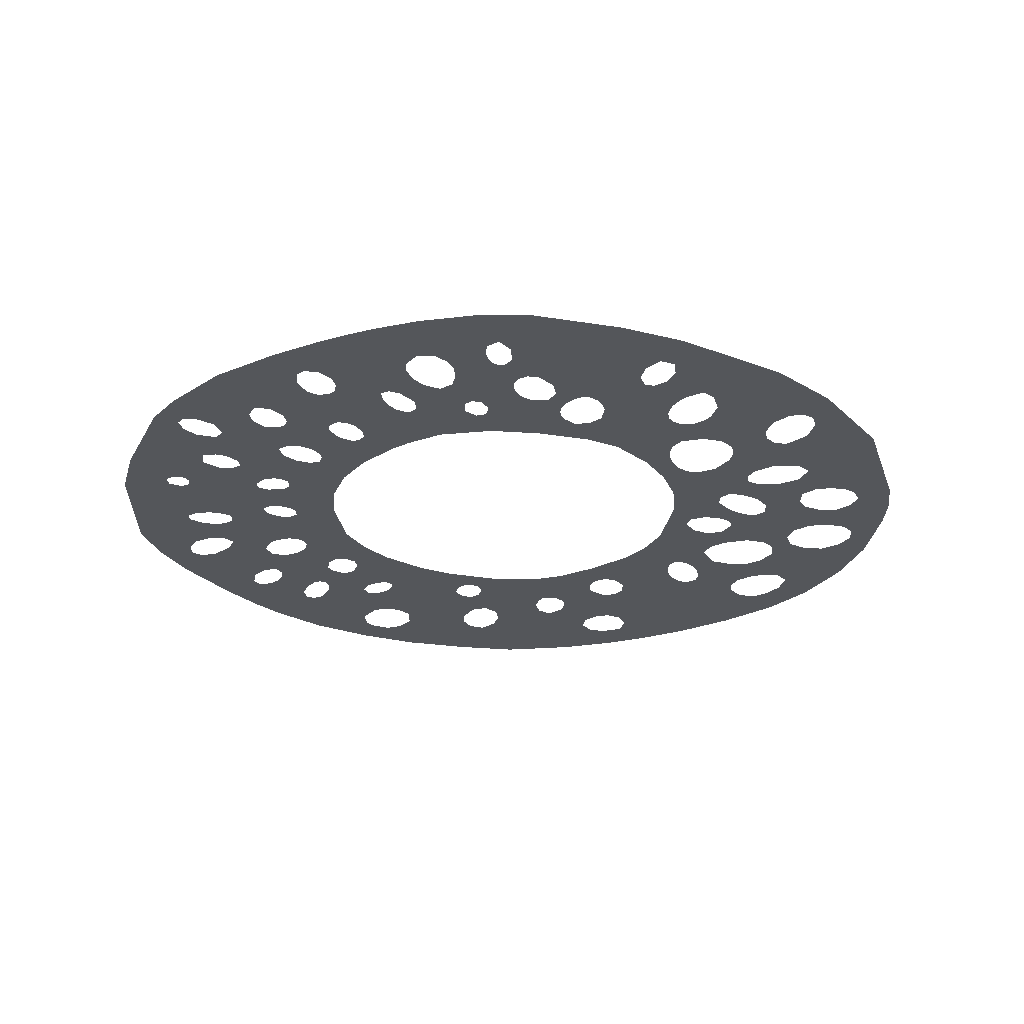
<metadata>
{"format":"obj","ext":"obj","renderer":"f3d","projection":"perspective","resolution":1024,"background":"white","views":[{"elev":-25.4,"azim":156.8,"up":"+Y"}]}
</metadata>
<code>
g ENV_S05_Canopy_Cookie_MO
v 886.4 0.02063 -1018
v 953.1 0.02063 -948.7
v 759.1 0.02063 -710.8
v 1022 0.02063 -869.8
v 779.9 0.02063 -1113
v 1119 0.02063 -745.5
v 710 0.02063 -917.1
v 657.9 -0.02075 -935.4
v 622.7 0.02063 -1220
v 723.7 0.02063 -859.3
v 712.3 0.02063 -821.3
v 675.7 0.02063 -778.1
v 626.7 0.02063 -750.3
v 567.6 0.02063 -747.7
v 674.7 0.02063 -668.3
v 612.1 0.02063 -634.6
v 713.6 0.02063 -667.7
v 609.1 0.02063 -916.7
v 593.2 0.02063 -600.1
v 730.2 0.02063 -644.9
v 544 0.02063 -876.9
v 578.9 0.02063 -889
v 553.8 0.02063 -843.1
v 543.8 0.02063 -791.2
v 444 -0.02075 -711.2
v 458.3 0.02063 -683.9
v 439.4 -0.02075 -641
v 571.1 0.02063 -563.5
v 593 0.02063 -581.5
v 601.5 0.02063 -567.1
v 617 0.02063 -559.3
v 452.9 0.02063 -455.5
v 577.3 0.02063 -477.1
v 663.8 0.02063 -276.9
v 526.8 0.02063 -360
v 309.1 0.02063 -546.4
v 565.8 0.02063 -292.6
v 618.2 0.02063 -158.8
v 394.9 0.02063 -626.2
v 642 0.02063 -24.92
v 701.6 0.02063 -541.7
v 647.2 0.02063 -562.5
v 678.6 0.02063 -578
v 711.6 0.02063 -611.2
v 872 0.02063 -603.1
v 879.3 0.02063 -579.4
v 879 0.02063 -636.9
v 905.7 0.02063 -674.1
v 960.4 0.02063 -697.9
v 1002 0.02063 -685.8
v 1243 0.02063 -554
v 1014 0.02063 -657.3
v 996.9 0.02063 -606.1
v 1325 0.02063 -335.4
v 911 0.02063 -556.4
v 970.2 0.02063 -479.5
v 950.2 0.02063 -562.5
v 1074 0.02063 -390.2
v 1026 0.02063 -406.7
v 973.5 0.02063 -379.8
v 950.1 0.02063 -347.5
v 947 0.02063 -328.9
v 1076 0.02063 -342.2
v 828.8 0.02063 -295.9
v 950.4 0.02063 -311
v 959.9 0.02063 -296
v 1003 0.02063 -278.3
v 1161 0.02063 -230.1
v 1231 0.02063 -244.2
v 1265 -0.02075 -229.9
v 1121 0.02063 -185.6
v 1355 0.02063 -199.7
v 1053 0.02063 -305.2
v 1273 -0.02075 -198.1
v 1245 0.02063 -159.7
v 1136 -0.02075 2.833
v 1194 0.02063 -137.1
v 1056 0.02063 -70.32
v 860.8 0.02063 73.01
v 1131 0.02063 -145.5
v 1352 -0.02075 133
v 913.5 0.02063 -145.8
v 890.3 0.02063 -181.3
v 868.2 0.02063 -190.1
v 842.6 0.02063 -192
v 884.9 0.02063 -105.3
v 816.5 0.02063 -187.1
v 833 0.02063 -86.16
v 1097 0.02063 -22.52
v 1061 0.02063 -24.87
v 1014 0.02063 -4.156
v 998.5 0.02063 25.54
v 829.7 0.02063 72.35
v 810.8 0.02063 80.54
v 783.7 0.02063 -87.86
v 892.2 0.02063 96
v 757.3 0.02063 -110.5
v 924.5 0.02063 142
v 905.4 0.02063 139.8
v 930.1 0.02063 219
v 1018 0.02063 58.74
v 891.7 0.02063 164.6
v 1054 0.02063 70.94
v 1119 0.02063 52.04
v 854.1 0.02063 167.7
v 1164 0.02063 191.7
v 1145 0.02063 194.2
v 1125 0.02063 211
v 1022 0.02063 344.7
v 1189 0.02063 200.5
v 1121 0.02063 234.6
v 1129 0.02063 249
v 1144 0.02063 258.5
v 1184 0.02063 258.2
v 1173 0.02063 706.1
v 1324 0.02063 328.3
v 1202 0.02063 228.8
v 1055 -0.02075 486.6
v 1037 0.02063 454.2
v 1039 0.02063 513.2
v 995.9 0.02063 430.1
v 967.1 0.02063 421.3
v 914.7 0.02063 425.2
v 983.6 -0.02075 525.7
v 819.3 0.02063 333.7
v 898.8 0.02063 463.5
v 789.9 0.02063 525.1
v 914 0.02063 493
v 932 0.02063 507.6
v 823.4 0.02063 318.8
v 807 0.02063 346.6
v 818.2 0.02063 303.8
v 804.3 0.02063 290.8
v 783.5 0.02063 281.9
v 789.1 0.02063 356
v 768.3 0.02063 361
v 747.1 0.02063 361.2
v 717.1 0.02063 350.7
v 632.1 0.02063 523.1
v 758.6 0.02063 279.3
v 805.9 0.02063 141.3
v 700.9 0.02063 323
v 695.6 0.02063 201.3
v 733.8 0.02063 284.2
v 794.5 0.02063 112.4
v 713.9 0.02063 296.3
v 665.3 0.02063 530.6
v 700.3 0.02063 561.9
v 716.4 0.02063 595.4
v 716.2 -0.02075 652.7
v 844.2 0.02063 640.3
v 885.6 0.02063 621.2
v 843.2 0.02063 698.1
v 934.4 -0.02075 645.5
v 970.5 0.02063 690
v 977.1 0.02063 743.2
v 676.9 0.02063 687.1
v 1063 0.02063 840.7
v 959.3 0.02063 790.7
v 920.8 0.02063 802.7
v 937 0.02063 953.5
v 735.2 0.02063 1094
v 876.9 0.02063 774
v 680.7 0.02063 900.6
v 658 0.02063 839.2
v 630.3 0.02063 679.5
v 667.1 0.02063 962.5
v 623 0.02063 817
v 639.6 0.02063 977
v 593.6 0.02063 841.1
v 530.9 0.02063 969.7
v 611.3 0.02063 962.3
v 583.1 0.02063 882.3
v 597.1 0.02063 943.9
v 586.9 0.02063 920
v 585.4 0.02063 1181
v 432.8 0.02063 1026
v 403.7 0.02063 1027
v 457.7 0.02063 990.1
v 462.8 0.02063 931.1
v 484.6 0.02063 1229
v 451.4 0.02063 882.9
v 464.1 0.02063 799.7
v 435.7 0.02063 863.9
v 410 0.02063 861.9
v 305.5 0.02063 1020
v 381.6 0.02063 999.9
v 378.2 0.02063 956.9
v 378.7 0.02063 921.1
v 459.1 0.02063 677.6
v 447.1 0.02063 726.5
v 417.7 0.02063 747.1
v 442.8 0.02063 634.9
v 372.4 0.02063 754.1
v 296.1 0.02063 788.1
v 387.9 0.02063 888.8
v 347.9 0.02063 721.5
v 351.9 -0.02075 664.2
v 433.4 0.02063 523.9
v 592.5 0.02063 636.5
v 412.4 0.02063 623.7
v 580.3 0.02063 595.7
v 587.7 0.02063 556.9
v 610.3 0.02063 529.8
v 373.5 0.02063 632.9
v 280.8 0.02063 547.8
v 389.8 0.02063 487.8
v 482.7 0.02063 410.2
v 590.5 0.02063 234.7
v 631.4 0.02063 114.3
v 760.6 0.02063 -141.9
v 773.3 0.02063 -160.5
v 792.6 0.02063 -176.2
v 740.3 0.02063 -300.8
v 706.3 0.02063 -298.8
v 688 0.02063 -310.4
v 681 0.02063 -343
v 771.8 0.02063 -315.1
v 802.3 0.02063 -343.7
v 811.1 0.02063 -369.1
v 697.2 0.02063 -373
v 732.5 0.02063 -402.4
v 763 0.02063 -411.1
v 802.7 0.02063 -392.5
v 791.9 0.02063 -405.7
v 67.3 0.02063 693.9
v 118.2 0.02063 591.4
v 2.006 0.02063 598
v -94.27 0.02063 673.6
v -77.93 0.02063 710.9
v -160.2 0.02063 578.3
v -137.2 0.02063 665.1
v -86.57 0.02063 753.1
v -344.4 0.02063 590.8
v -245.4 0.02063 550.5
v -170.5 0.02063 697.4
v -323.9 0.02063 514
v -176.9 0.02063 743.1
v -395 0.02063 453.2
v -251.6 0.02063 858.4
v -158.5 0.02063 778.1
v -115.5 0.02063 777.1
v -213.5 0.02063 893.9
v -206.3 0.02063 971.2
v -226.5 -0.02075 1020
v -305.5 0.02063 876.1
v -341.9 0.02063 937
v -457.6 0.02063 654.2
v -474.3 0.02063 341.4
v -423.1 0.02063 672.8
v -416.9 0.02063 702.4
v -424.3 0.02063 749.4
v -459.7 0.02063 797.8
v -508.5 -0.02075 808.7
v -345.6 -0.02075 997.8
v -517.4 0.02063 1232
v -321.2 0.02063 1054
v -268.3 0.02063 1055
v -537.7 0.02063 492.8
v -505.6 0.02063 668.9
v -537.9 0.02063 446.6
v -563.5 0.02063 536.8
v -633.6 0.02063 195
v -550.4 0.02063 196.5
v -566.6 0.02063 408.5
v -576.2 0.02063 88.93
v -613 0.02063 409.4
v -670.5 0.02063 705.9
v -529.5 0.02063 711.2
v -535.1 0.02063 755.9
v -622.7 0.02063 552
v -1078 0.02063 767.9
v -661.3 0.02063 533.7
v -673.8 -0.02075 488.7
v -739.4 0.02063 158.9
v -578.4 0.02063 -29.13
v -774.7 0.02063 152.4
v -729 0.02063 192.2
v -745.5 0.02063 239.2
v -778 0.02063 284.5
v -654.9 0.02063 438.7
v -824.5 0.02063 313.3
v -864.2 0.02063 316.5
v -1192 0.02063 597.1
v -887.9 0.02063 283.2
v -1120 0.02063 346.3
v -1288 -0.02075 406.5
v -1062 0.02063 315.1
v -1039 0.02063 274.6
v -1176 0.02063 328.5
v -1205 0.02063 282.6
v -1037 0.02063 222.9
v -1219 0.02063 219.4
v -1339 0.02063 222.8
v -1355 0.02063 1.179
v -1206 0.02063 145.5
v -880.7 -0.02075 242.2
v -1157 0.02063 119.2
v -948.3 0.02063 96.17
v -843 0.02063 133.8
v -846 0.02063 193.6
v -808.3 0.02063 165.1
v -862.6 0.02063 99.52
v -795.4 0.02063 40.13
v -796 0.02063 -14.74
v -994.6 0.02063 68.54
v -826.7 0.02063 -65.9
v -1055 0.02063 90.09
v -1025 0.02063 24.92
v -1066 0.02063 170.3
v -1105 0.02063 135.5
v -1036 -0.02075 -51.13
v -1120 0.02063 -141.1
v -1184 0.02063 -162.5
v -1054 0.02063 -152.4
v -1007 0.02063 -102.5
v -1330 -0.02075 -216.5
v -1222 0.02063 -222.7
v -1228 0.02063 -286.9
v -954.8 0.02063 -126.8
v -1259 0.02063 -454.4
v -1201 0.02063 -336
v -1158 0.02063 -359.6
v -1013 0.02063 -200.6
v -1096 0.02063 -353
v -770.4 0.02063 -143.1
v -890.8 0.02063 -117.3
v -720.6 -0.02075 -115.2
v -670 0.02063 -118.7
v -621.2 0.02063 -154.5
v -520.7 0.02063 -251.9
v -576.8 0.02063 -309.1
v -617.7 0.02063 -197.5
v -652.9 0.02063 -231.1
v -457.2 0.02063 -369.3
v -461 0.02063 -542.4
v -400.8 0.02063 -502.4
v -368.5 0.02063 -464.8
v -266.6 0.02063 -540.9
v -263.3 0.02063 -570.2
v -125.4 0.02063 -606.3
v -294.1 0.02063 -675
v -693.3 0.02063 -245.2
v -10.03 0.02063 -616.4
v -421 0.02063 -535.2
v -377 0.02063 -551.8
v -348.4 0.02063 -576.2
v -322.2 0.02063 -606.7
v -308 0.02063 -631.1
v -693.1 0.02063 -331.2
v -644.6 0.02063 -358.6
v -628.7 0.02063 -394.8
v -642.9 0.02063 -436.5
v -687 0.02063 -447.2
v -721.4 0.02063 -283.8
v -734 0.02063 -315.3
v -717.7 0.02063 -245.3
v -739.5 0.02063 -240.7
v -777.9 0.02063 -311.3
v -757.3 0.02063 -232.3
v -814.4 -0.02075 -322
v -910.6 0.02063 -311.2
v -829.5 0.02063 -359.4
v -776.5 0.02063 -210.3
v -1008 0.02063 -263.9
v -1039 0.02063 -318.7
v -806.7 0.02063 -405.6
v -1054 0.02063 -467.3
v -997.1 0.02063 -449.2
v -938.4 0.02063 -451.2
v -901.9 0.02063 -482
v -1082 0.02063 -526.8
v -1214 0.02063 -565.5
v -879.8 0.02063 -536.5
v -1146 0.02063 -681.6
v -755.3 0.02063 -438.5
v -1078 0.02063 -582.9
v -1042 0.02063 -618.8
v -996.7 0.02063 -628.1
v -881.1 0.02063 -994.6
v -947.8 0.02063 -617.9
v -903.7 0.02063 -588.9
v -809.9 0.02063 -634.7
v -761.7 0.02063 -572.6
v -694.3 0.02063 -544.7
v -656.5 -0.02075 -549.6
v -804.3 0.02063 -703.3
v -635.8 0.02063 -580.9
v -503.7 -0.02075 -591.5
v -516.2 0.02063 -668.2
v -638.2 0.02063 -626.1
v -676.8 0.02063 -686.6
v -504.2 0.02063 -719.5
v -754.8 -0.02075 -722.7
v -634.3 0.02063 -850.3
v -667.6 0.02063 -927.1
v -594.6 0.02063 -837.9
v -651.2 0.02063 -1007
v -552.5 0.02063 -859.6
v -596.3 -0.02075 -1177
v -620.9 0.02063 -1043
v -583.8 0.02063 -1050
v -371.4 0.02063 -1262
v -544.3 0.02063 -1028
v -477.4 0.02063 -756.6
v -427.5 -0.02075 -780.4
v -369.3 0.02063 -800.2
v -372.9 0.02063 -773.2
v -529.8 0.02063 -893.5
v -520.7 0.02063 -969.9
v -350.3 0.02063 -763.1
v -519.9 0.02063 -932.5
v -302.4 0.02063 -726.2
v -242.3 0.02063 -834.7
v -282 0.02063 -853.8
v -210.6 0.02063 -842.3
v -303 0.02063 -888.7
v -309.8 0.02063 -920.2
v -300 0.02063 -984.7
v -256 0.02063 -1041
v -211.5 0.02063 -1056
v -0.3928 0.02063 -923.5
v -190.6 0.02063 -856.2
v -171.2 0.02063 -886.5
v -162.3 0.02063 -931.9
v -166.6 0.02063 -975.7
v -175.2 0.02063 -1005
v -70.53 0.02063 -1134
v -70.78 0.02063 -1070
v -45.63 0.02063 -1032
v -16.23 0.02063 -1028
v 16.27 0.02063 -1062
v -42.66 0.02063 -1181
v -2.791 0.02063 -1319
v 6.679 0.02063 -1181
v 205.5 0.02063 -1317
v 26.53 0.02063 -1120
v 497.9 0.02063 -1274
v 97.62 0.02063 -882.3
v 112 0.02063 -882.5
v 74.17 0.02063 -873.6
v 44.97 0.02063 -850.4
v 28.06 0.02063 -826.4
v 13.13 0.02063 -768.5
v 37.24 0.02063 -720
v 78.26 -0.02075 -701.3
v 124.8 0.02063 -878.1
v 130 0.02063 -687.5
v 123.2 0.02063 -717.9
v 140.4 0.02063 -734
v 157.9 0.02063 -592.1
v 153.2 0.02063 -754.1
v 179.5 0.02063 -878.7
v 135.9 0.02063 -869.3
v 145.5 0.02063 -856.2
v 153.4 0.02063 -839.5
v 159.3 0.02063 -820.1
v 161.9 0.02063 -785.3
v 341.4 0.02063 -623.8
v 375.6 0.02063 -641.1
v 370 0.02063 -657.8
v 379.2 0.02063 -778.2
v 379.9 0.02063 -690.3
v 414.8 0.02063 -717.4
v 272 0.02063 -792.8
v 223.2 0.02063 -811.9
v 216.7 0.02063 -862.2
v 248.8 0.02063 -910.3
v 303.7 0.02063 -800
v 323.6 0.02063 -810.8
v 340.5 0.02063 -825.1
v 353.8 0.02063 -841.4
v 310.1 0.02063 -938.6
v 408.1 0.02063 -816.9
v 362.9 0.02063 -859.1
v 367.3 0.02063 -877.1
v 365.4 0.02063 -904.6
v 433 0.02063 -1008
v 345.7 0.02063 -931.3
v 457.8 0.02063 -1063
v 437 0.02063 -976.6
v 447.3 0.02063 -963.9
v 462.2 0.02063 -961.1
v 479.3 0.02063 -967.2
v 496.5 0.02063 -980
v 521 0.02063 -1010
v 511.6 0.02063 -1094
v 535.1 0.02063 -1054
v -328 0.02063 1282
v -112.8 0.02063 1318
v -25 0.02063 1105
v -8.25 0.02063 1169
v 31.82 0.02063 1205
v 87.48 0.02063 1319
v 90.01 0.02063 1207
v 298.1 -0.02075 1291
v 125.8 0.02063 1189
v 158.3 0.02063 1133
v 143.1 0.02063 1050
v 5.976 0.02063 1035
v 126.2 0.02063 929.7
v 58.74 0.02063 1011
v 108.9 0.02063 1019
v 166.1 0.02063 846.9
v 187.3 0.02063 881.5
v 224.1 0.02063 896.2
v 252 0.02063 870.8
v 160.9 0.02063 815.1
v 166.2 0.02063 785.6
v 183.8 0.02063 771.3
v 207.5 0.02063 773.3
v 251.6 0.02063 829.2
v 233.4 0.02063 799.3
v -733.4 0.02063 899.3
v -717.1 0.02063 1117
v -863.6 0.02063 1001
v -686.8 0.02063 872.9
v -785.7 0.02063 894.2
v -671.1 0.02063 815.7
v -838.7 -0.02075 844.9
v -973.9 0.02063 892.1
v -828.4 0.02063 780.7
v -783.8 -0.02075 736.4
v -697.8 0.02063 757.9
v -730.2 0.02063 735.1
g ENV_S05_Canopy_Cookie_MO_0
f 3 2 1
f 3 4 2
f 5 3 1
f 4 3 6
f 3 5 7
f 8 7 5
f 5 9 8
f 3 7 10
f 3 10 11
f 11 12 3
f 13 3 12
f 14 3 13
f 15 3 14
f 16 15 14
f 15 17 3
f 18 8 9
f 19 16 14
f 20 3 17
f 21 18 9
f 21 22 18
f 21 23 22
f 21 24 23
f 24 21 25
f 14 24 25
f 25 26 14
f 27 14 26
f 14 28 19
f 29 19 28
f 30 29 28
f 31 30 28
f 27 32 14
f 32 28 14
f 31 28 33
f 33 28 32
f 33 32 34
f 32 35 34
f 32 27 36
f 37 34 35
f 38 34 37
f 36 27 39
f 40 34 38
f 33 41 31
f 42 31 41
f 43 42 41
f 41 44 43
f 20 44 41
f 45 41 33
f 20 41 45
f 45 33 46
f 45 3 20
f 3 45 47
f 3 47 48
f 48 49 3
f 3 49 6
f 49 50 6
f 6 50 51
f 50 52 51
f 52 53 51
f 51 53 54
f 33 55 46
f 56 54 53
f 55 33 56
f 53 57 56
f 57 55 56
f 56 58 54
f 59 58 56
f 56 60 59
f 56 61 60
f 56 62 61
f 54 58 63
f 62 56 64
f 62 64 65
f 64 66 65
f 66 64 67
f 63 68 54
f 68 69 54
f 69 70 54
f 71 68 63
f 54 70 72
f 63 73 71
f 71 73 67
f 70 74 72
f 72 74 75
f 76 72 75
f 75 77 76
f 77 78 76
f 79 78 71
f 77 80 78
f 71 78 80
f 72 76 81
f 82 71 67
f 79 71 82
f 82 67 64
f 83 82 64
f 84 83 64
f 64 85 84
f 79 82 86
f 64 87 85
f 88 79 86
f 78 89 76
f 89 78 90
f 91 90 78
f 79 91 78
f 92 91 79
f 93 79 88
f 88 94 93
f 88 95 94
f 92 79 96
f 95 97 94
f 98 92 96
f 96 99 98
f 98 100 92
f 101 92 100
f 98 99 102
f 98 102 100
f 103 101 100
f 104 103 100
f 105 100 102
f 106 104 100
f 76 104 106
f 81 76 106
f 107 106 100
f 108 107 100
f 109 108 100
f 106 110 81
f 108 109 111
f 109 112 111
f 113 112 109
f 114 113 109
f 114 109 115
f 116 81 110
f 116 114 115
f 110 117 116
f 114 116 117
f 118 115 109
f 109 119 118
f 115 118 120
f 109 121 119
f 109 122 121
f 109 123 122
f 100 123 109
f 115 120 124
f 123 100 125
f 126 123 125
f 125 127 126
f 128 126 127
f 129 128 127
f 124 129 127
f 130 125 100
f 125 131 127
f 132 130 100
f 133 132 100
f 133 100 134
f 134 100 105
f 127 131 135
f 127 135 136
f 127 136 137
f 127 137 138
f 127 138 139
f 140 134 105
f 105 141 140
f 138 142 139
f 141 143 140
f 143 139 142
f 144 140 143
f 141 145 143
f 142 146 143
f 143 146 144
f 145 94 143
f 139 147 127
f 147 148 127
f 127 148 149
f 150 127 149
f 150 151 127
f 151 152 127
f 153 151 150
f 152 124 127
f 152 154 124
f 154 155 124
f 155 115 124
f 115 155 156
f 150 157 153
f 158 115 156
f 158 156 159
f 160 158 159
f 158 160 161
f 161 160 162
f 153 157 163
f 163 162 160
f 157 162 163
f 164 162 157
f 157 165 164
f 157 166 165
f 164 167 162
f 166 168 165
f 167 169 162
f 170 168 166
f 171 162 169
f 171 170 166
f 172 171 169
f 171 173 170
f 171 172 174
f 175 173 171
f 171 174 175
f 171 176 162
f 171 177 176
f 176 177 178
f 179 177 171
f 180 179 171
f 181 176 178
f 171 182 180
f 171 183 182
f 183 184 182
f 185 184 183
f 186 181 178
f 187 186 178
f 187 188 186
f 188 189 186
f 190 183 171
f 190 171 166
f 190 191 183
f 191 192 183
f 193 190 166
f 194 183 192
f 183 195 185
f 195 183 194
f 186 189 195
f 196 185 195
f 189 196 195
f 194 197 195
f 195 197 198
f 193 166 199
f 166 200 199
f 201 193 199
f 200 202 199
f 202 203 199
f 203 204 199
f 201 199 205
f 204 139 199
f 206 198 205
f 206 195 198
f 205 199 206
f 199 207 206
f 199 208 207
f 199 139 208
f 139 143 208
f 143 209 208
f 210 209 143
f 40 210 143
f 143 94 40
f 94 34 40
f 94 97 34
f 97 211 34
f 211 212 34
f 34 212 213
f 34 213 87
f 64 34 87
f 64 214 34
f 214 215 34
f 215 216 34
f 216 217 34
f 64 218 214
f 64 219 218
f 220 219 64
f 33 34 217
f 56 220 64
f 33 217 221
f 33 221 222
f 33 222 223
f 223 56 33
f 56 224 220
f 56 223 225
f 224 56 225
f 226 195 206
f 226 206 227
f 226 227 228
f 229 226 228
f 226 229 230
f 229 228 231
f 231 232 229
f 226 230 233
f 234 232 231
f 234 231 235
f 234 236 232
f 234 235 237
f 234 238 236
f 239 234 237
f 240 238 234
f 241 238 240
f 241 240 242
f 243 242 240
f 242 243 244
f 245 242 244
f 234 246 240
f 234 247 246
f 248 234 239
f 248 239 249
f 248 250 234
f 250 251 234
f 234 251 252
f 247 234 252
f 247 252 253
f 253 254 247
f 254 255 247
f 254 256 255
f 257 255 256
f 256 258 257
f 249 259 248
f 248 259 260
f 249 261 259
f 259 262 260
f 263 261 249
f 249 264 263
f 265 261 263
f 263 264 266
f 265 263 267
f 262 268 260
f 268 269 260
f 268 270 269
f 270 268 254
f 268 256 254
f 262 271 268
f 271 272 268
f 271 273 272
f 273 274 272
f 266 275 263
f 276 275 266
f 275 276 277
f 275 278 263
f 278 279 263
f 263 279 280
f 272 274 280
f 280 267 263
f 274 281 280
f 281 267 280
f 280 282 272
f 272 282 283
f 272 283 284
f 283 285 284
f 285 286 284
f 286 287 284
f 285 288 286
f 285 289 288
f 286 290 287
f 287 290 291
f 285 292 289
f 287 291 293
f 294 287 293
f 295 294 293
f 295 293 296
f 292 285 297
f 296 298 295
f 299 292 297
f 297 300 299
f 297 301 300
f 301 302 300
f 300 302 277
f 300 303 299
f 300 304 303
f 304 300 277
f 276 304 277
f 305 304 276
f 292 299 306
f 276 307 305
f 308 292 306
f 308 306 309
f 292 308 310
f 308 311 310
f 308 298 311
f 312 308 309
f 308 312 298
f 312 295 298
f 295 312 313
f 313 314 295
f 315 313 312
f 315 312 316
f 314 317 295
f 317 314 318
f 319 317 318
f 320 315 316
f 319 321 317
f 319 322 321
f 322 323 321
f 315 320 324
f 321 323 325
f 324 320 326
f 326 320 327
f 307 326 327
f 328 326 307
f 307 276 328
f 276 329 328
f 276 330 329
f 331 330 276
f 331 332 330
f 332 333 330
f 334 333 332
f 335 332 331
f 332 335 336
f 337 336 335
f 337 335 338
f 337 338 339
f 340 337 339
f 341 340 339
f 340 341 342
f 334 332 343
f 344 342 341
f 336 337 345
f 346 345 337
f 340 346 337
f 340 347 346
f 340 348 347
f 340 349 348
f 340 342 349
f 332 350 343
f 351 350 332
f 332 352 351
f 332 336 352
f 353 352 336
f 354 353 336
f 355 343 350
f 356 355 350
f 357 343 355
f 358 357 355
f 356 359 355
f 360 358 355
f 359 360 355
f 359 361 360
f 362 360 361
f 361 363 362
f 362 364 360
f 364 362 326
f 324 326 362
f 324 362 365
f 366 365 362
f 362 363 367
f 366 362 368
f 366 368 325
f 368 321 325
f 368 362 369
f 370 369 362
f 371 370 362
f 371 362 367
f 321 368 372
f 372 373 321
f 367 374 371
f 375 373 372
f 374 367 376
f 375 372 377
f 377 378 375
f 375 378 379
f 375 379 380
f 380 379 381
f 380 381 382
f 380 382 383
f 383 382 374
f 374 376 354
f 384 383 374
f 374 354 384
f 354 385 384
f 385 354 386
f 354 336 386
f 380 383 387
f 336 388 386
f 336 389 388
f 389 390 388
f 391 388 390
f 390 392 391
f 390 393 392
f 380 387 394
f 393 394 392
f 393 380 394
f 380 393 395
f 380 395 396
f 393 397 395
f 396 398 380
f 399 397 393
f 398 400 380
f 398 401 400
f 400 401 402
f 403 400 402
f 403 402 404
f 399 393 405
f 399 405 406
f 399 406 407
f 407 403 404
f 407 406 408
f 409 399 407
f 407 404 410
f 407 408 411
f 412 409 407
f 410 412 407
f 413 407 411
f 413 414 407
f 414 415 407
f 414 413 416
f 415 417 407
f 407 417 418
f 407 418 419
f 403 407 419
f 420 403 419
f 413 342 416
f 420 421 403
f 342 422 416
f 423 416 422
f 422 424 423
f 422 425 424
f 425 422 426
f 422 427 426
f 422 421 427
f 403 421 428
f 429 428 421
f 421 422 429
f 422 430 429
f 422 431 430
f 432 431 422
f 403 428 433
f 434 403 433
f 435 434 433
f 434 435 436
f 436 435 437
f 438 436 437
f 438 437 432
f 422 438 432
f 438 422 439
f 439 440 438
f 422 441 439
f 442 441 422
f 442 422 443
f 422 444 443
f 422 342 444
f 342 445 444
f 342 344 445
f 446 445 344
f 438 440 447
f 448 446 344
f 448 449 446
f 448 450 449
f 448 344 451
f 448 452 450
f 451 452 448
f 447 453 438
f 447 454 453
f 454 455 453
f 455 456 453
f 456 457 453
f 458 453 457
f 459 452 451
f 459 451 36
f 36 39 459
f 39 460 459
f 460 461 459
f 461 462 459
f 459 462 452
f 462 461 463
f 463 464 462
f 464 25 462
f 462 25 21
f 452 465 458
f 462 465 452
f 466 458 465
f 466 453 458
f 466 467 453
f 453 467 468
f 469 465 462
f 453 468 438
f 469 462 470
f 471 470 462
f 472 471 462
f 438 468 473
f 474 472 462
f 474 475 472
f 474 476 475
f 474 477 476
f 474 462 21
f 478 438 473
f 474 478 477
f 478 473 479
f 478 479 477
f 478 480 438
f 474 481 478
f 482 481 474
f 482 474 483
f 474 21 483
f 438 480 9
f 21 484 483
f 484 21 485
f 21 486 485
f 21 9 486
f 480 487 9
f 9 488 486
f 487 488 9
f 258 256 489
f 245 258 489
f 242 245 489
f 489 490 242
f 490 491 242
f 490 492 491
f 490 493 492
f 490 494 493
f 494 495 493
f 494 496 495
f 496 497 495
f 498 497 496
f 181 498 496
f 181 499 498
f 500 242 491
f 242 500 501
f 500 502 501
f 502 503 501
f 501 503 499
f 186 499 181
f 186 501 499
f 501 504 242
f 504 233 242
f 226 233 504
f 501 505 504
f 506 505 501
f 186 506 501
f 506 186 507
f 504 508 226
f 195 507 186
f 508 509 226
f 509 510 226
f 510 511 226
f 511 195 226
f 195 512 507
f 511 513 195
f 195 513 512
f 515 256 514
f 515 514 516
f 517 514 256
f 518 516 514
f 256 519 517
f 516 518 520
f 516 520 521
f 520 522 521
f 272 521 522
f 522 523 272
f 519 256 268
f 272 523 268
f 524 519 268
f 523 525 268
f 525 524 268

</code>
